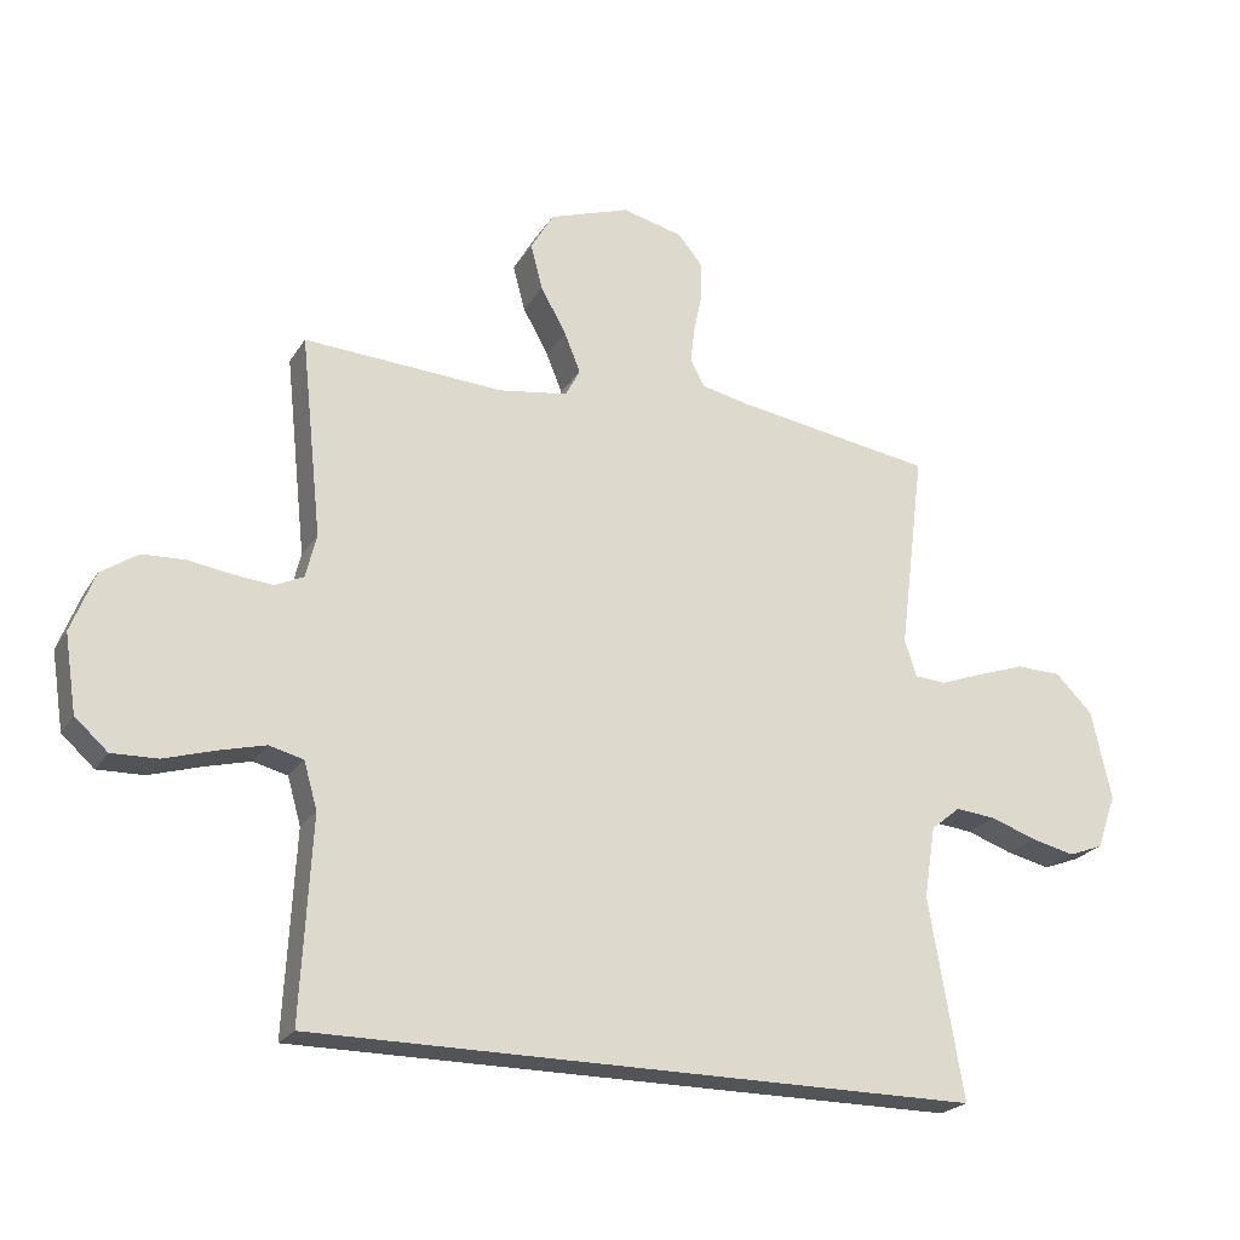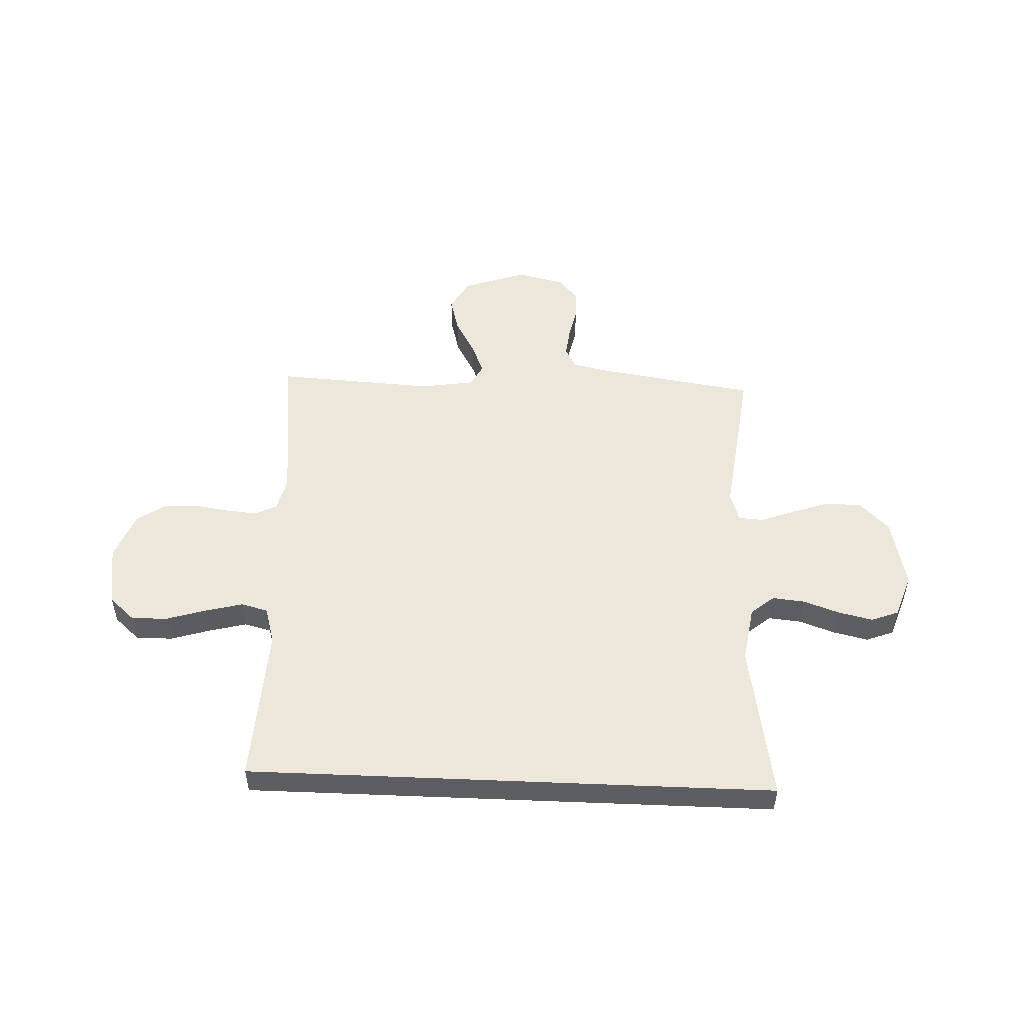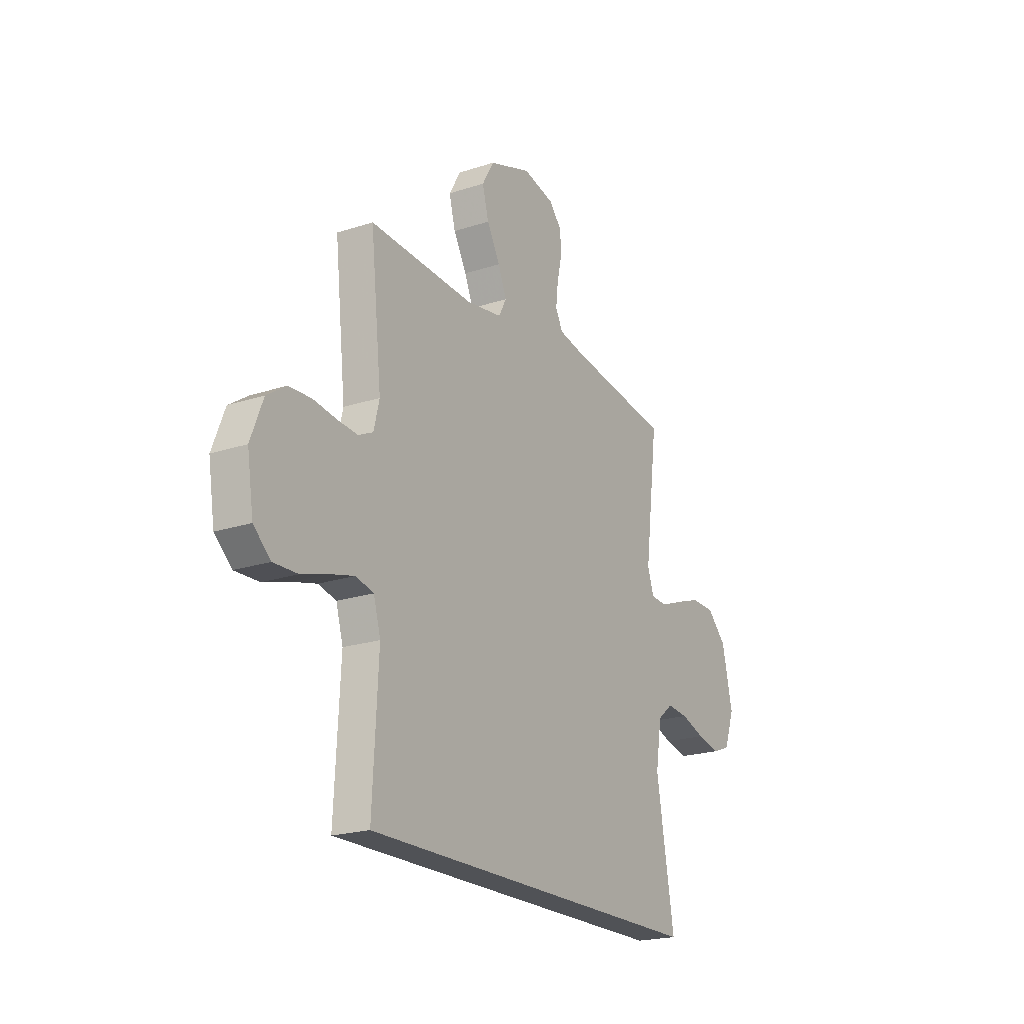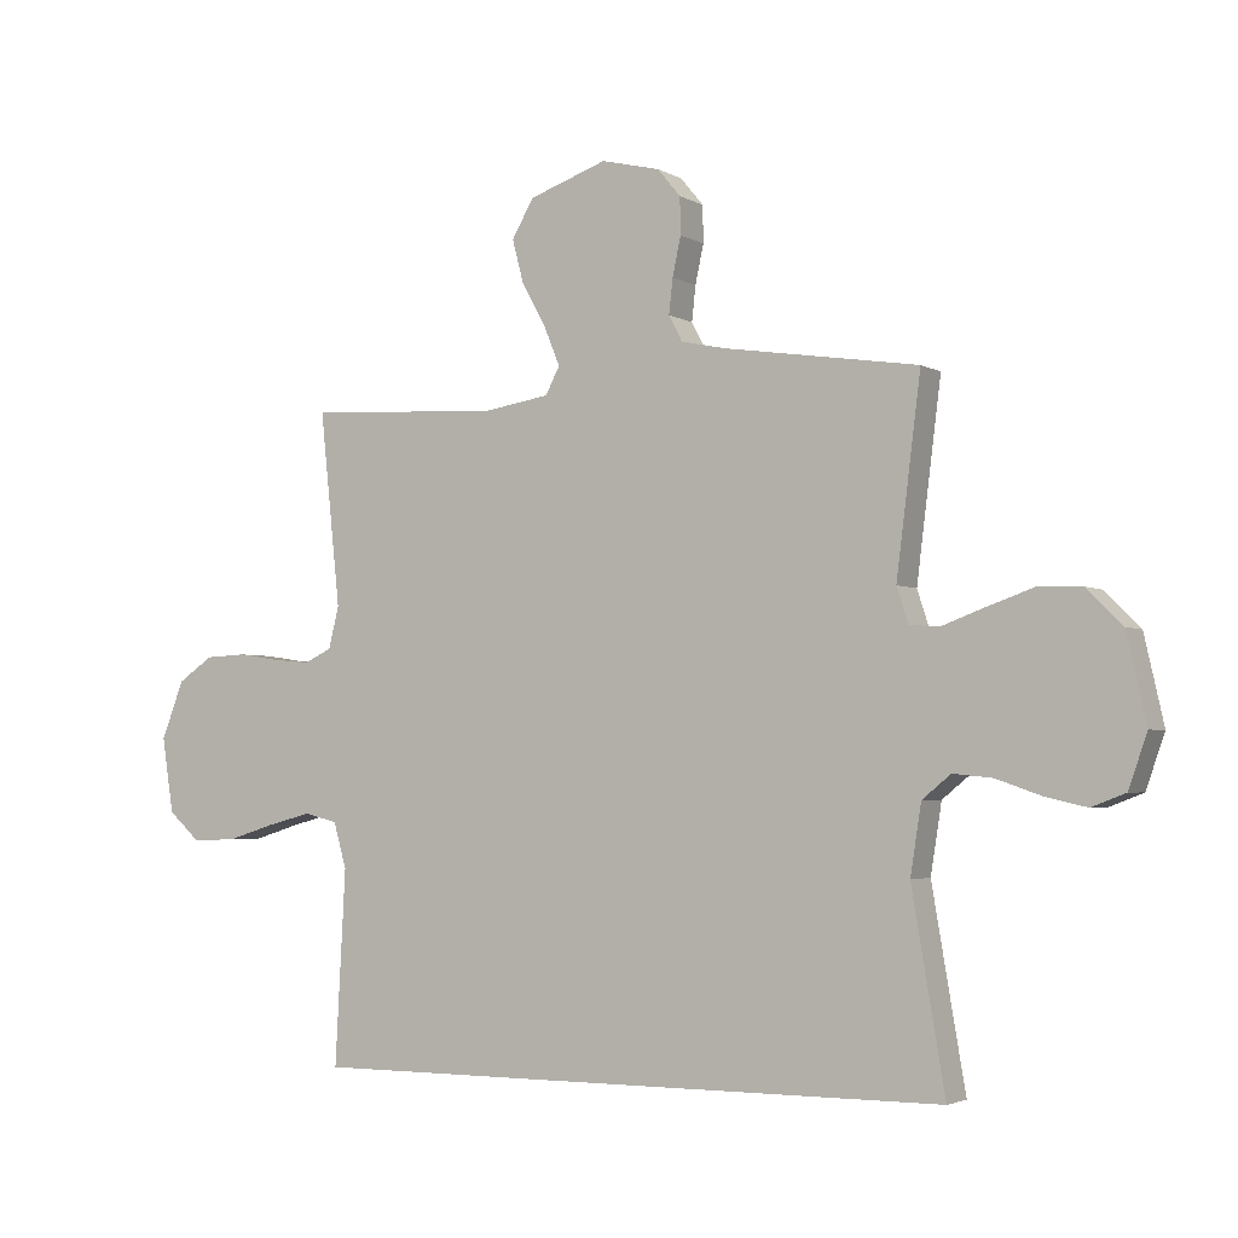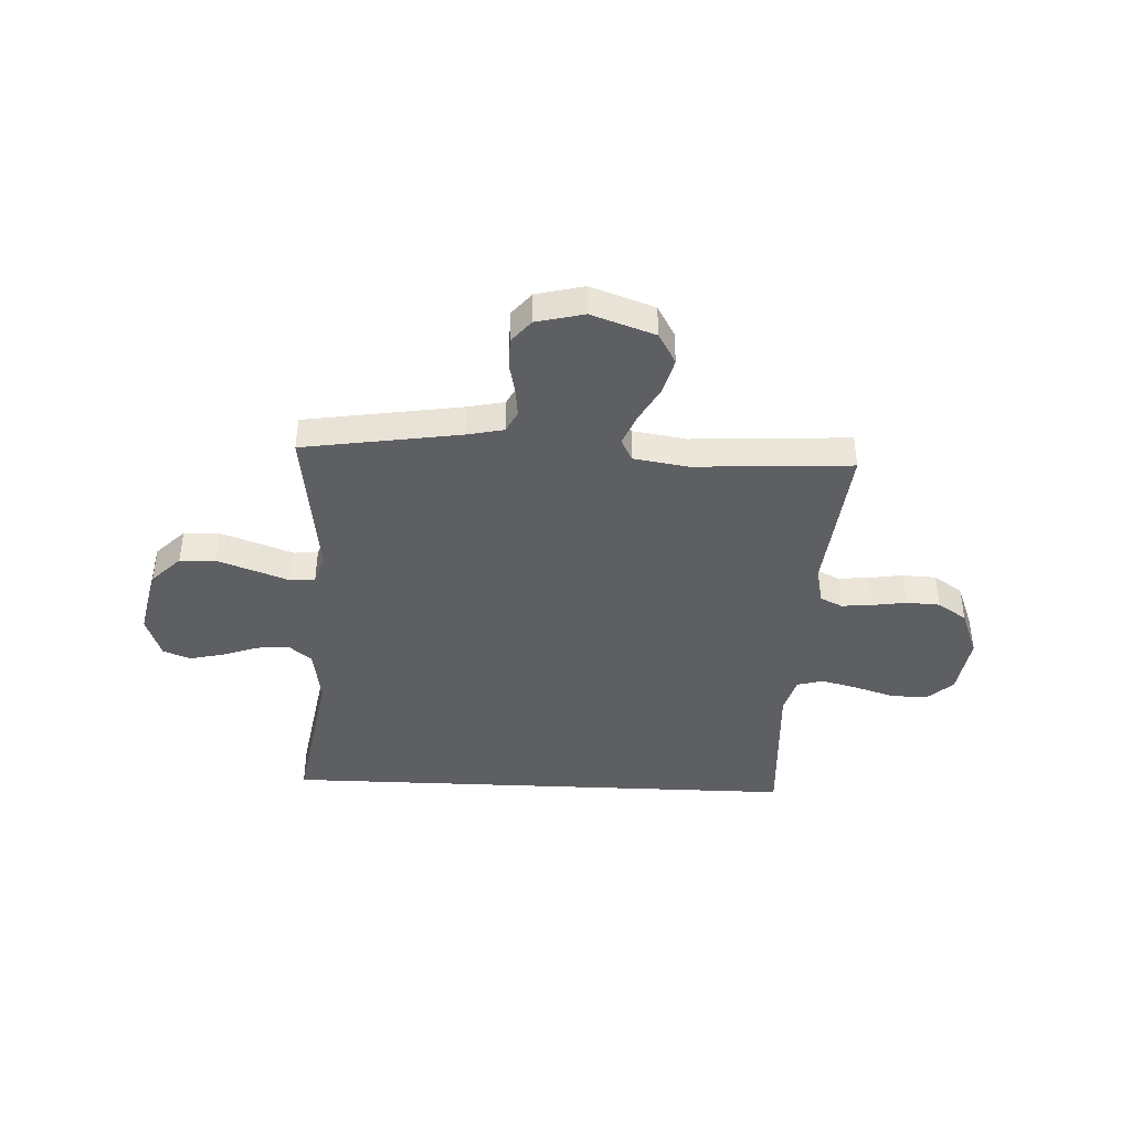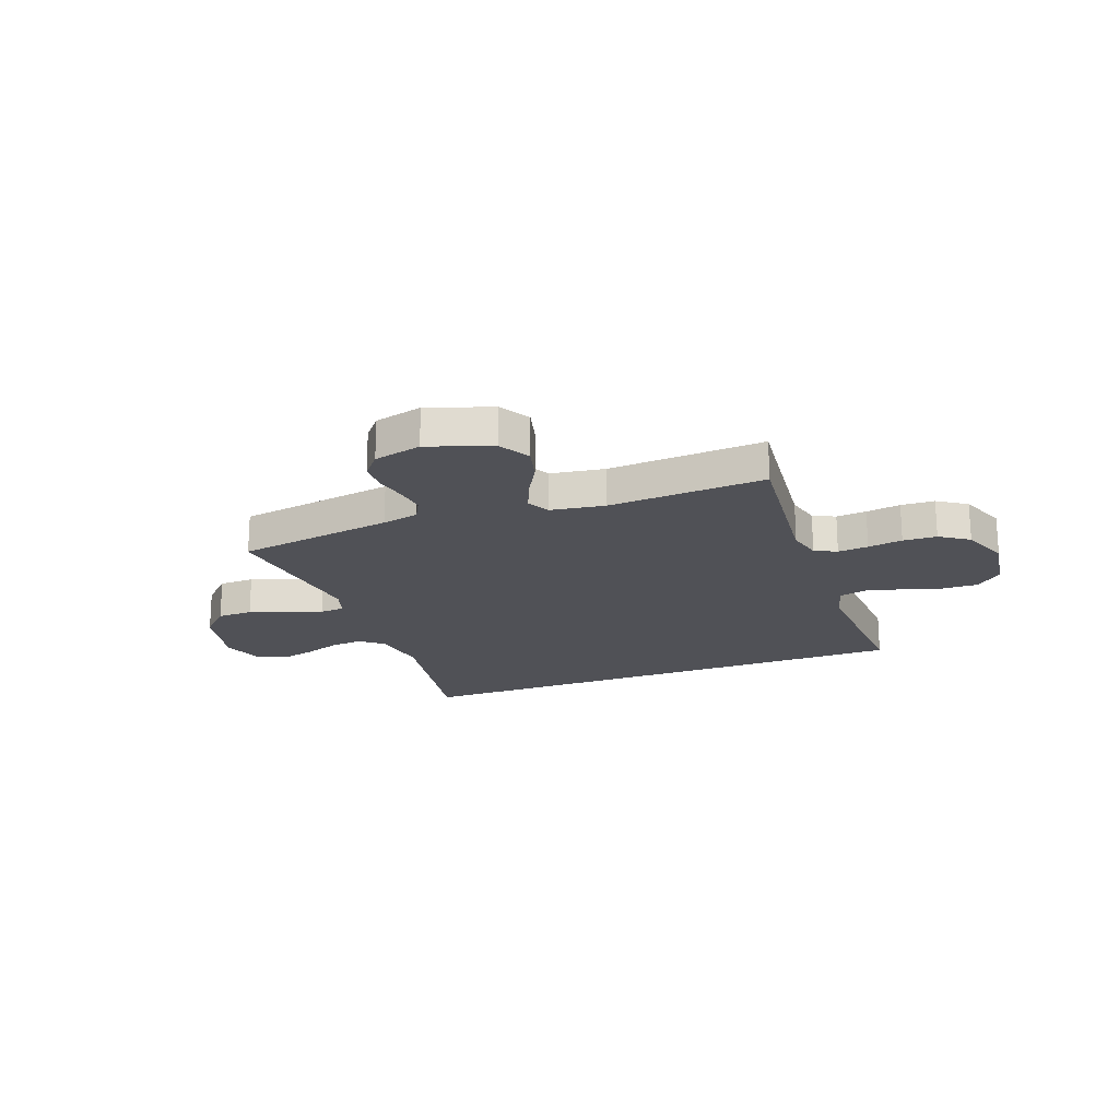
<metadata>
{"format":"obj","ext":"obj","renderer":"f3d","projection":"perspective","resolution":1024,"background":"white","views":[{"elev":-22.8,"azim":155.8,"up":"+Z"},{"elev":51.8,"azim":-177.6,"up":"+Y"},{"elev":-20.9,"azim":120.5,"up":"+Z"},{"elev":-3.3,"azim":-150.4,"up":"+Z"},{"elev":-41.6,"azim":-2.6,"up":"+Y"},{"elev":-20.3,"azim":20.6,"up":"+Y"}]}
</metadata>
<code>
v -0.531 0.07 -0.5
v -0.48 0.07 -0.2
v -0.497 0.07 -0.093
v -0.541 0.07 -0.057
v -0.602 0.07 -0.063
v -0.671 0.07 -0.087
v -0.736 0.07 -0.102
v -0.788 0.07 -0.082
v -0.817 0.07 0
v -0.787 0.07 0.134
v -0.732 0.07 0.189
v -0.664 0.07 0.191
v -0.592 0.07 0.166
v -0.527 0.07 0.142
v -0.48 0.07 0.145
v -0.462 0.07 0.2
v -0.5 0.07 0.5
v -0.2 0.07 0.546
v -0.13 0.07 0.561
v -0.109 0.07 0.601
v -0.115 0.07 0.655
v -0.128 0.07 0.715
v -0.127 0.07 0.772
v -0.091 0.07 0.815
v 0 0.07 0.837
v 0.121 0.07 0.795
v 0.155 0.07 0.736
v 0.137 0.07 0.668
v 0.099 0.07 0.6
v 0.075 0.07 0.541
v 0.097 0.07 0.499
v 0.2 0.07 0.483
v 0.5 0.07 0.5
v 0.468 0.07 0.2
v 0.484 0.07 0.135
v 0.526 0.07 0.115
v 0.584 0.07 0.12
v 0.65 0.07 0.13
v 0.714 0.07 0.127
v 0.769 0.07 0.09
v 0.804 0.07 0
v 0.786 0.07 -0.116
v 0.737 0.07 -0.16
v 0.668 0.07 -0.158
v 0.593 0.07 -0.135
v 0.523 0.07 -0.117
v 0.472 0.07 -0.13
v 0.452 0.07 -0.2
v 0.468 0.07 -0.5
v -0.531 0 -0.5
v -0.48 0 -0.2
v -0.497 0 -0.093
v -0.541 0 -0.057
v -0.602 0 -0.063
v -0.671 0 -0.087
v -0.736 0 -0.102
v -0.788 0 -0.082
v -0.817 0 0
v -0.787 0 0.134
v -0.732 0 0.189
v -0.664 0 0.191
v -0.592 0 0.166
v -0.527 0 0.142
v -0.48 0 0.145
v -0.462 0 0.2
v -0.5 0 0.5
v -0.2 0 0.546
v -0.13 0 0.561
v -0.109 0 0.601
v -0.115 0 0.655
v -0.128 0 0.715
v -0.127 0 0.772
v -0.091 0 0.815
v 0 0 0.837
v 0.121 0 0.795
v 0.155 0 0.736
v 0.137 0 0.668
v 0.099 0 0.6
v 0.075 0 0.541
v 0.097 0 0.499
v 0.2 0 0.483
v 0.5 0 0.5
v 0.468 0 0.2
v 0.484 0 0.135
v 0.526 0 0.115
v 0.584 0 0.12
v 0.65 0 0.13
v 0.714 0 0.127
v 0.769 0 0.09
v 0.804 0 0
v 0.786 0 -0.116
v 0.737 0 -0.16
v 0.668 0 -0.158
v 0.593 0 -0.135
v 0.523 0 -0.117
v 0.472 0 -0.13
v 0.452 0 -0.2
v 0.468 0 -0.5
f 48 49 1 2
f 47 48 2 3
f 46 47 3 4
f 43 44 45
f 42 43 45
f 41 42 45
f 40 41 45
f 39 40 45
f 38 39 45
f 37 38 45
f 36 37 45 46
f 35 36 46 4
f 32 33 34
f 35 4 5
f 34 35 5
f 32 34 5
f 31 32 5
f 27 28 29
f 26 27 29
f 25 26 29
f 24 25 29
f 23 24 29
f 22 23 29
f 21 22 29
f 20 21 29 30
f 19 20 30 31
f 16 17 18
f 18 19 31
f 16 18 31
f 15 16 31
f 12 13 14
f 11 12 14
f 10 11 14
f 9 10 14
f 8 9 14
f 7 8 14
f 6 7 14
f 5 6 14
f 5 14 15
f 5 15 31
f 51 50 98 97
f 52 51 97 96
f 53 52 96 95
f 94 93 92
f 94 92 91
f 94 91 90
f 94 90 89
f 94 89 88
f 94 88 87
f 94 87 86
f 95 94 86 85
f 53 95 85 84
f 83 82 81
f 54 53 84
f 54 84 83
f 54 83 81
f 54 81 80
f 78 77 76
f 78 76 75
f 78 75 74
f 78 74 73
f 78 73 72
f 78 72 71
f 78 71 70
f 79 78 70 69
f 80 79 69 68
f 67 66 65
f 80 68 67
f 80 67 65
f 80 65 64
f 63 62 61
f 63 61 60
f 63 60 59
f 63 59 58
f 63 58 57
f 63 57 56
f 63 56 55
f 63 55 54
f 64 63 54
f 80 64 54
f 1 50 51 2
f 2 51 52 3
f 3 52 53 4
f 4 53 54 5
f 5 54 55 6
f 6 55 56 7
f 7 56 57 8
f 8 57 58 9
f 9 58 59 10
f 10 59 60 11
f 11 60 61 12
f 12 61 62 13
f 13 62 63 14
f 14 63 64 15
f 15 64 65 16
f 16 65 66 17
f 17 66 67 18
f 18 67 68 19
f 19 68 69 20
f 20 69 70 21
f 21 70 71 22
f 22 71 72 23
f 23 72 73 24
f 24 73 74 25
f 25 74 75 26
f 26 75 76 27
f 27 76 77 28
f 28 77 78 29
f 29 78 79 30
f 30 79 80 31
f 31 80 81 32
f 32 81 82 33
f 33 82 83 34
f 34 83 84 35
f 35 84 85 36
f 36 85 86 37
f 37 86 87 38
f 38 87 88 39
f 39 88 89 40
f 40 89 90 41
f 41 90 91 42
f 42 91 92 43
f 43 92 93 44
f 44 93 94 45
f 45 94 95 46
f 46 95 96 47
f 47 96 97 48
f 48 97 98 49
f 49 98 50 1

</code>
